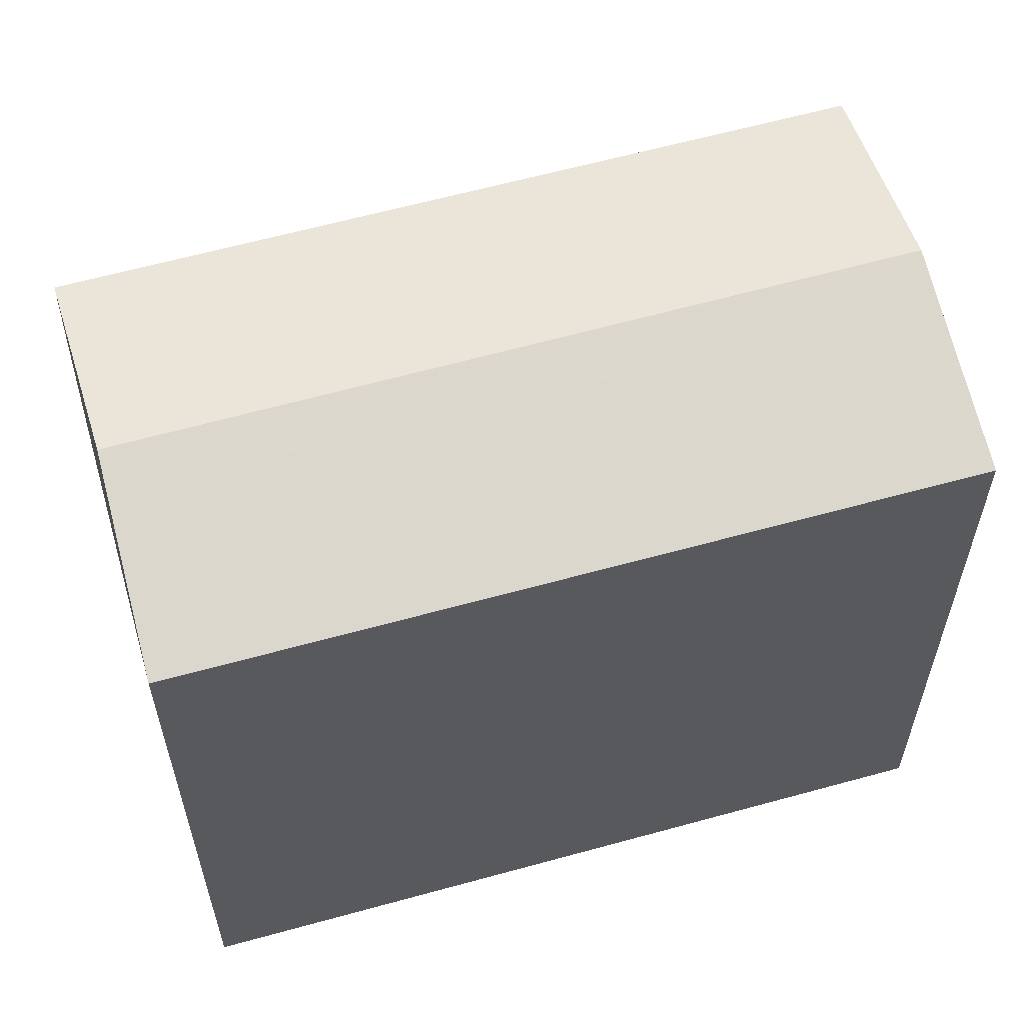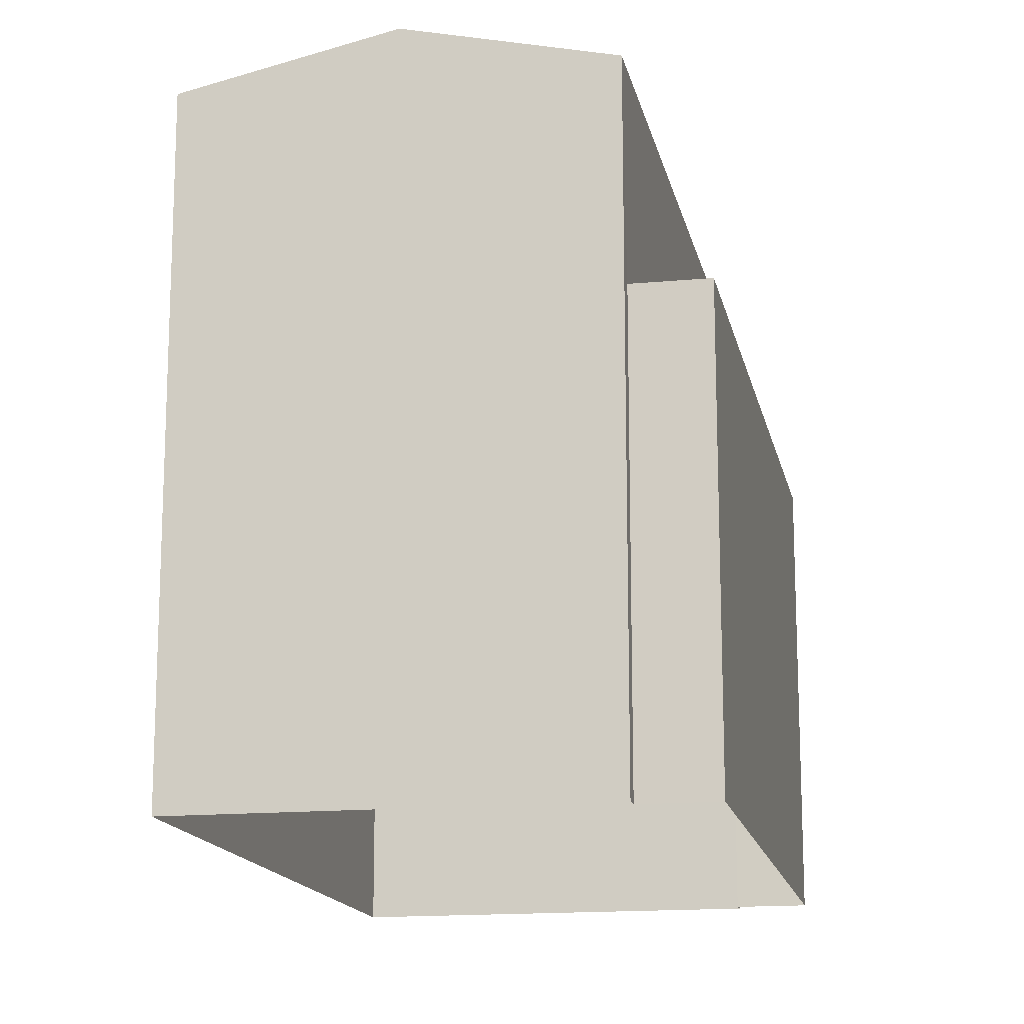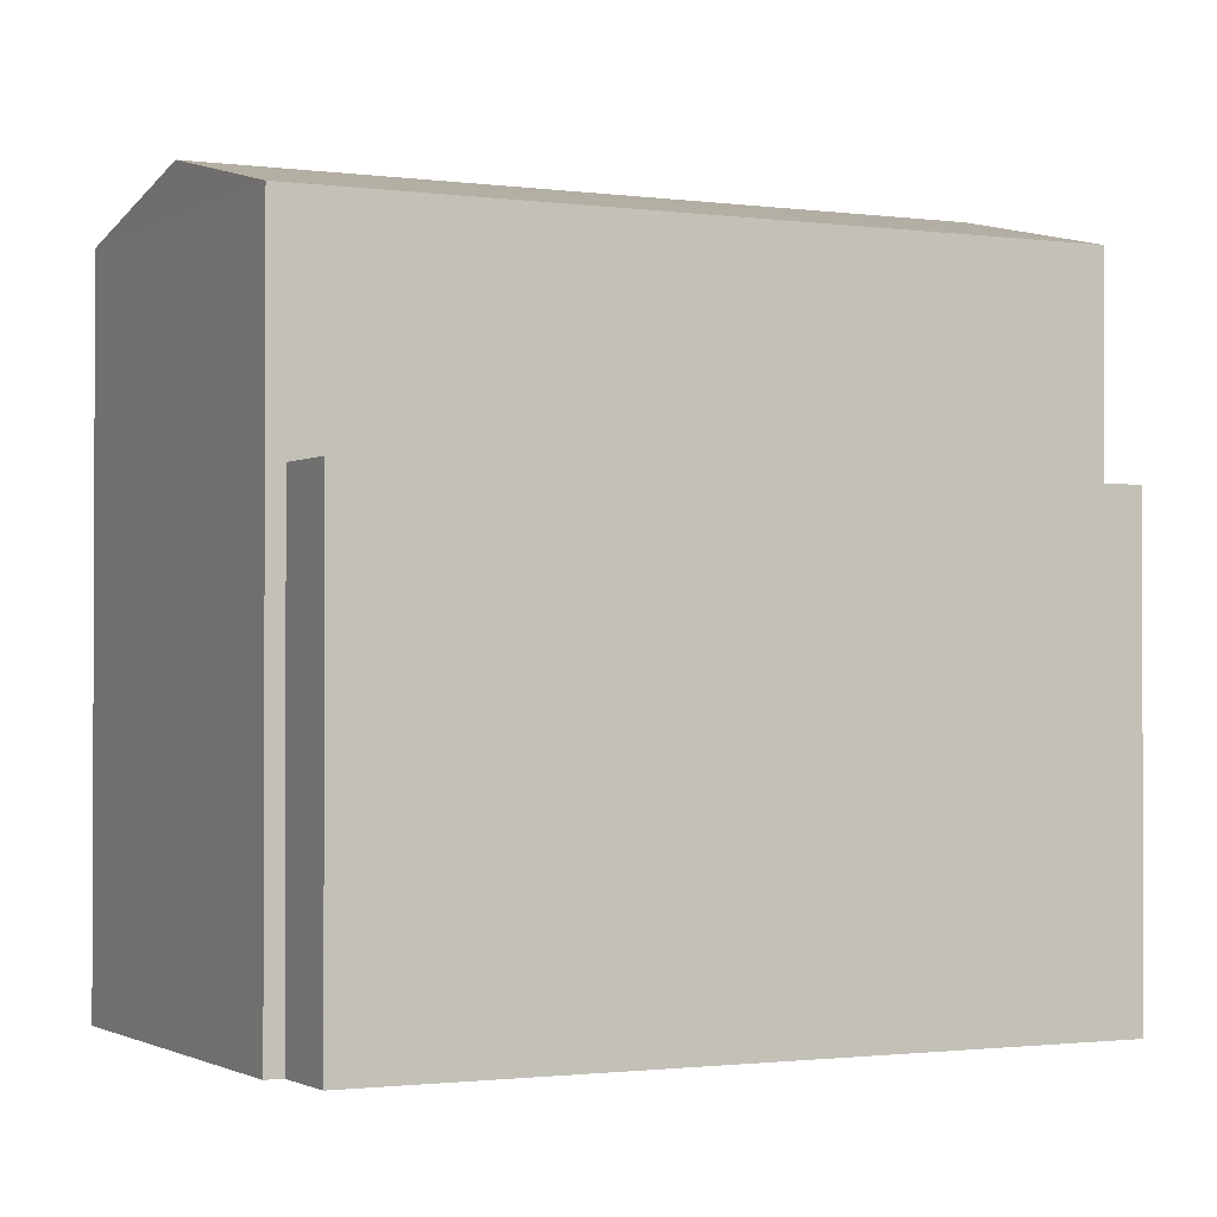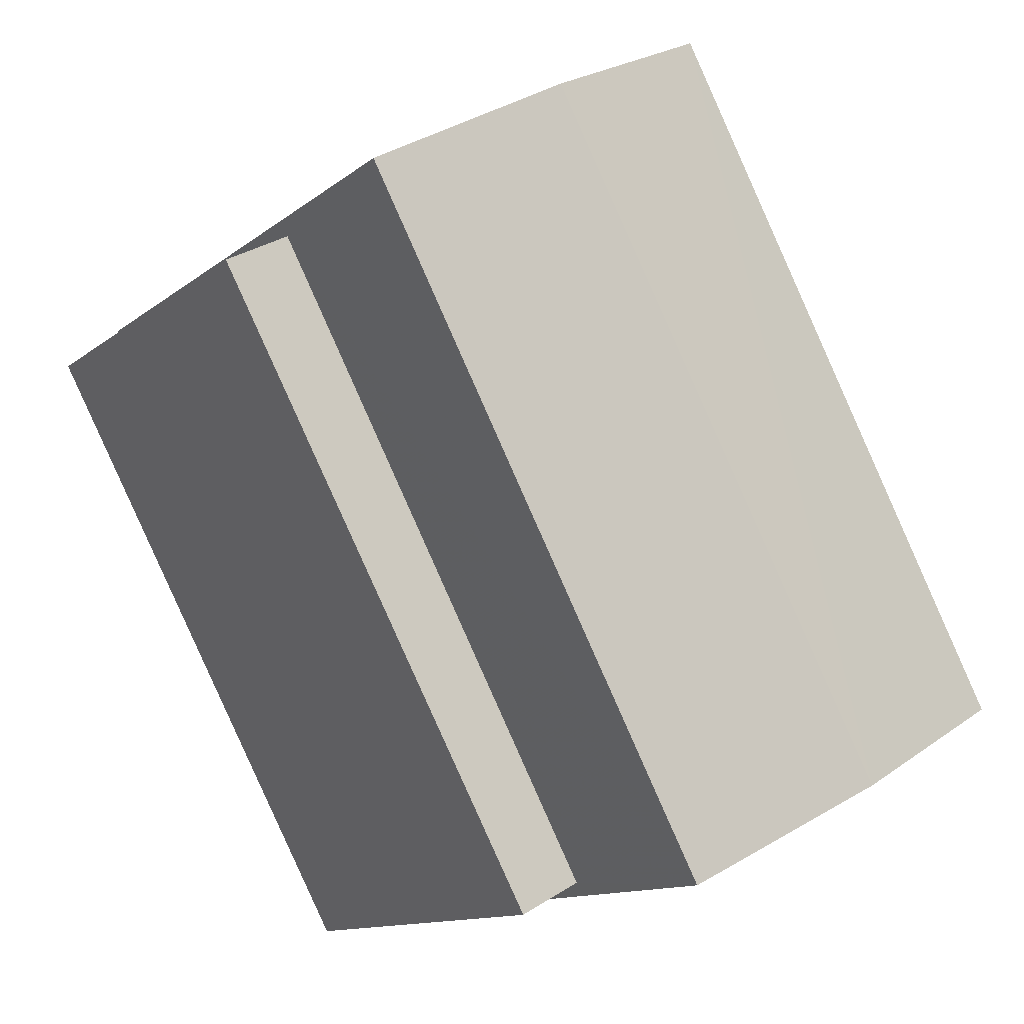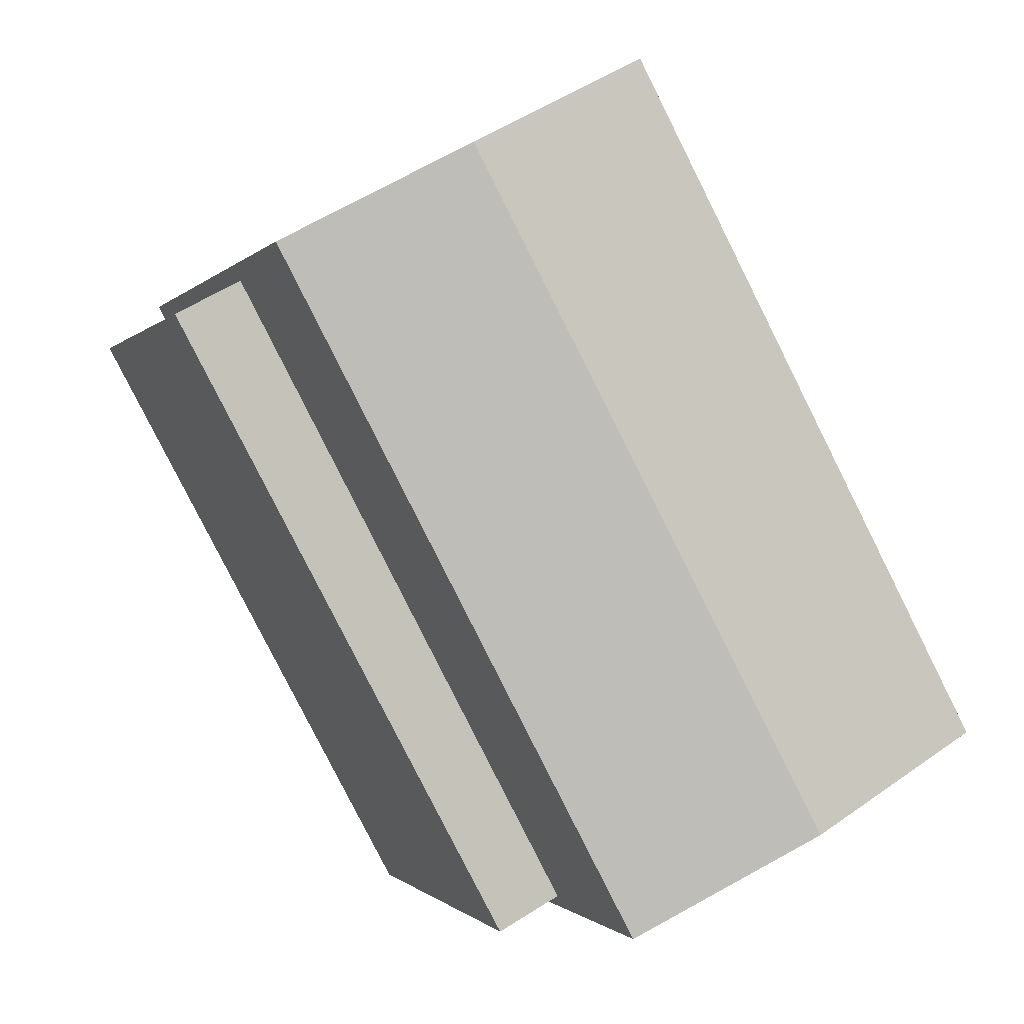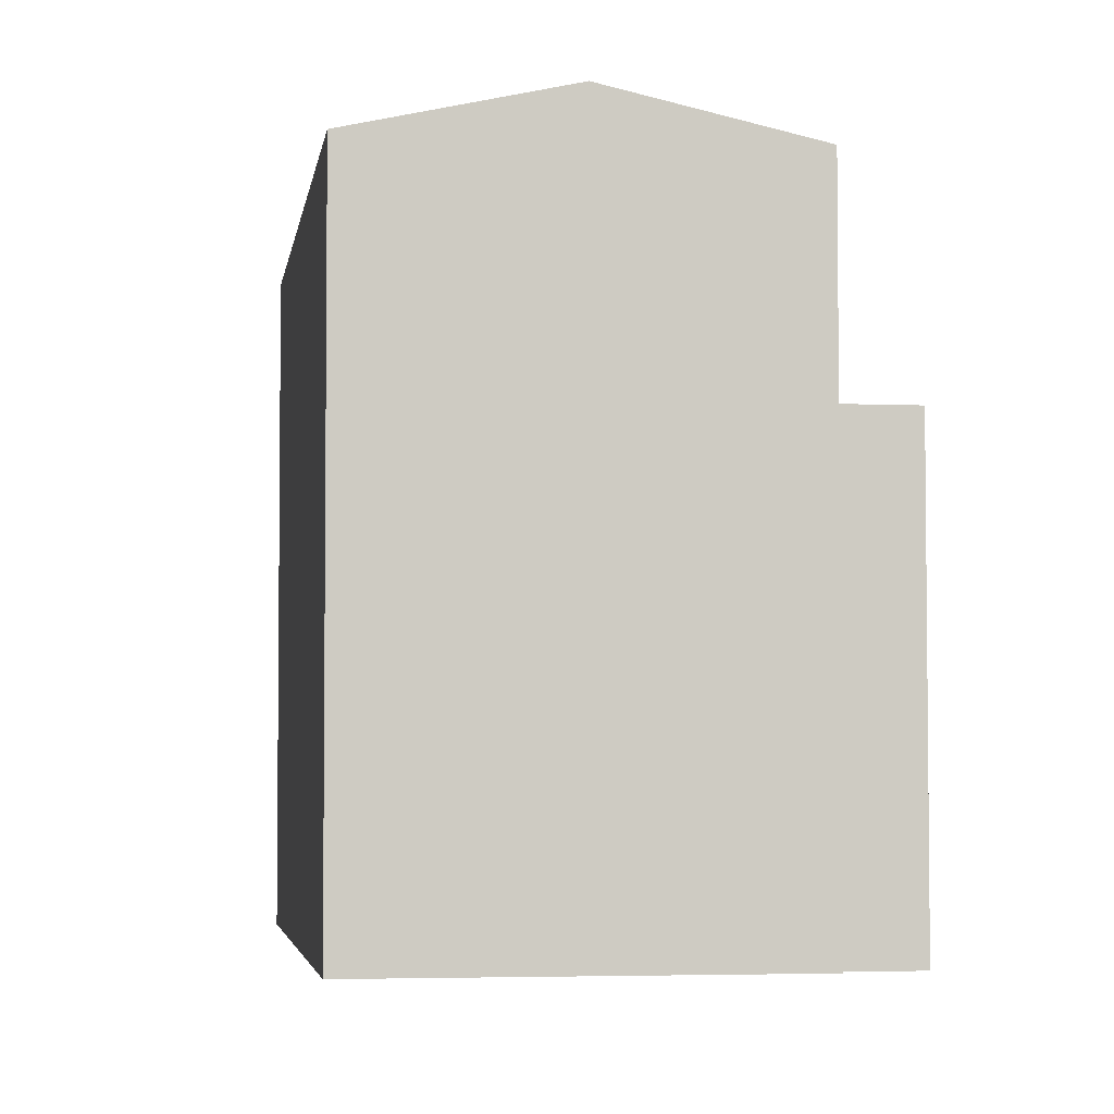
<metadata>
{"format":"obj","ext":"obj","renderer":"f3d","projection":"perspective","resolution":1024,"background":"white","views":[{"elev":61.5,"azim":102.3,"up":"+Z"},{"elev":-15.2,"azim":-140.5,"up":"+Z"},{"elev":-1.3,"azim":-88.9,"up":"+Z"},{"elev":-12.2,"azim":-30.0,"up":"+Y"},{"elev":-0.7,"azim":-17.6,"up":"+Y"},{"elev":-4.0,"azim":-160.2,"up":"+Z"}]}
</metadata>
<code>
v -9123 -3.62e+04 16.35
v -9123 -3.62e+04 16.35
v -9119 -3.62e+04 16.35
v -9123 -3.619e+04 16.36
v -9128 -3.619e+04 16.36
v -9128 -3.619e+04 16.36
v -9124 -3.62e+04 16.35
v -9129 -3.619e+04 16.36
v -9123 -3.62e+04 22.17
v -9129 -3.619e+04 22.18
v -9124 -3.62e+04 22.17
v -9128 -3.619e+04 22.18
v -9123 -3.62e+04 24.83
v -9126 -3.619e+04 25.42
v -9128 -3.619e+04 24.84
v -9121 -3.62e+04 25.41
v -9123 -3.619e+04 24.83
v -9119 -3.62e+04 24.83
f 1 2 3
f 4 3 5
f 4 5 6
f 2 7 8
f 5 2 8
f 3 2 5
f 9 10 11
f 9 12 10
f 13 14 15
f 16 14 13
f 14 16 17
f 17 16 18
f 16 13 18
f 12 8 10
f 12 5 8
f 9 11 7
f 2 9 7
f 11 8 7
f 11 10 8
f 12 6 5
f 6 12 15
f 15 12 13
f 1 9 2
f 13 9 1
f 12 9 13
f 14 17 15
f 6 17 4
f 6 15 17
f 18 3 4
f 17 18 4
f 18 1 3
f 18 13 1

</code>
